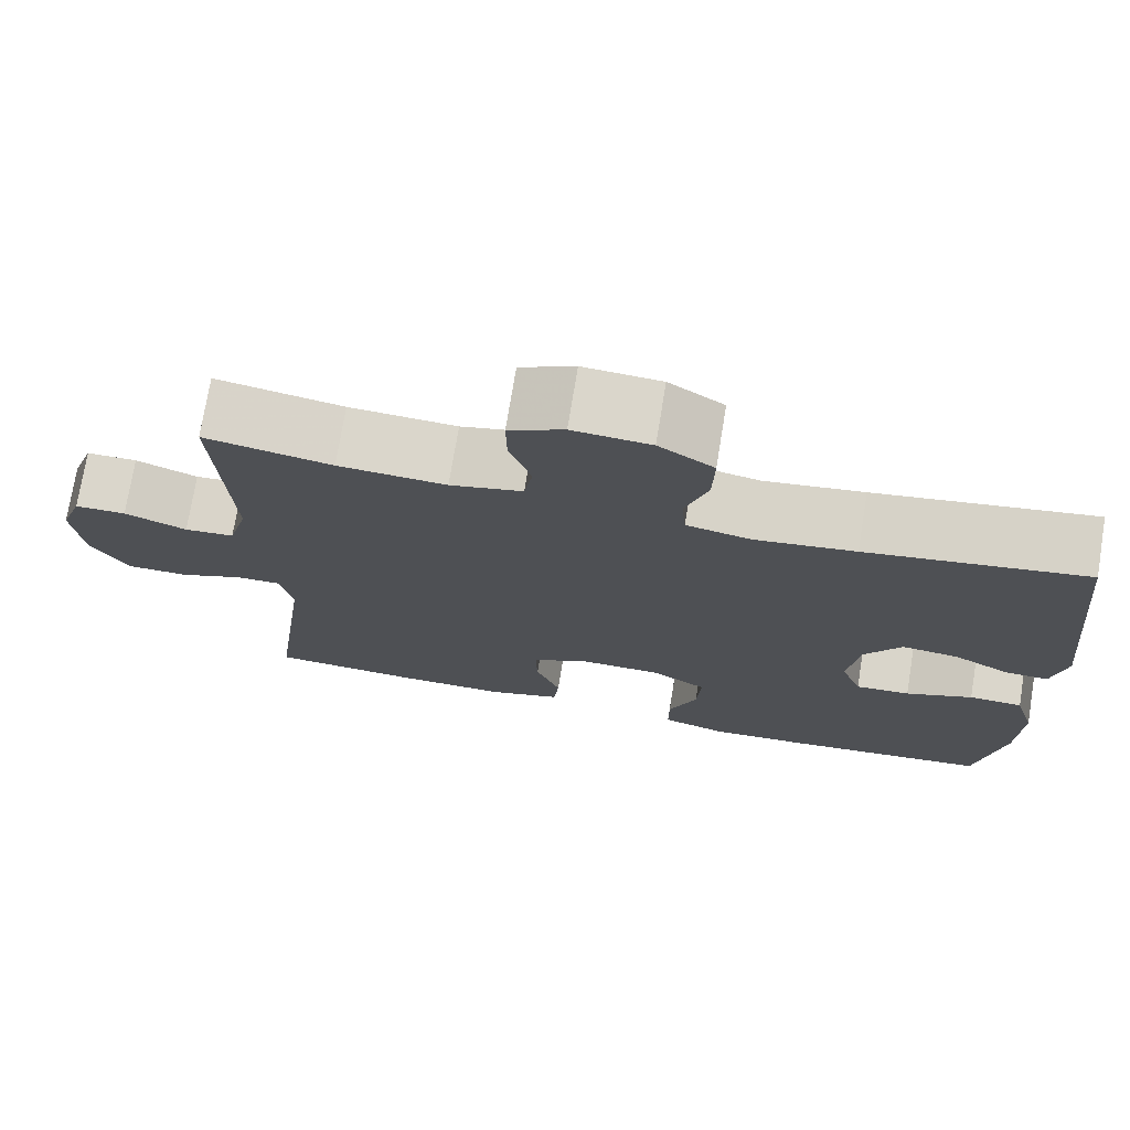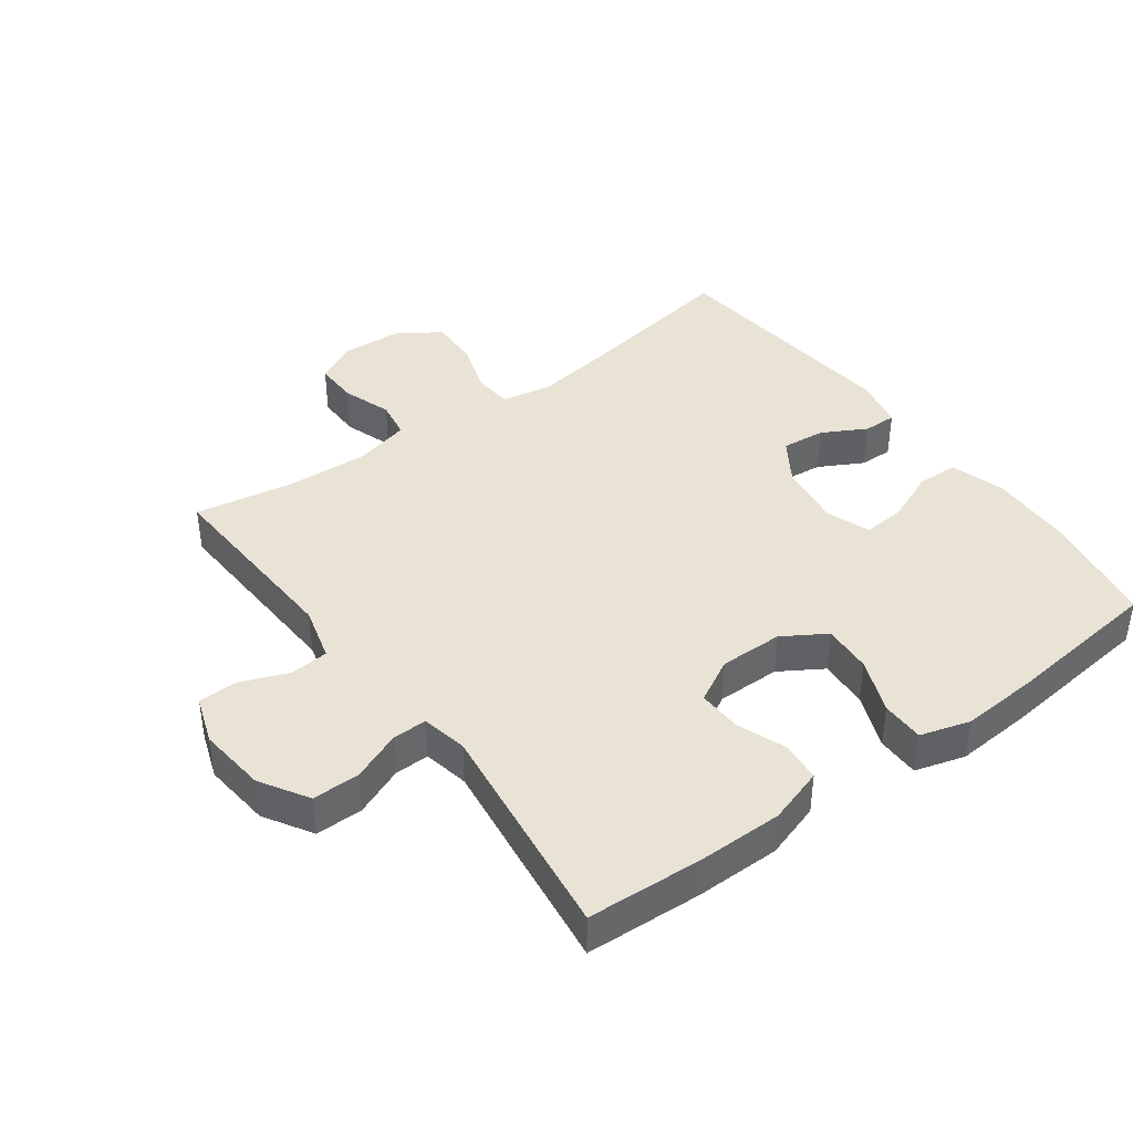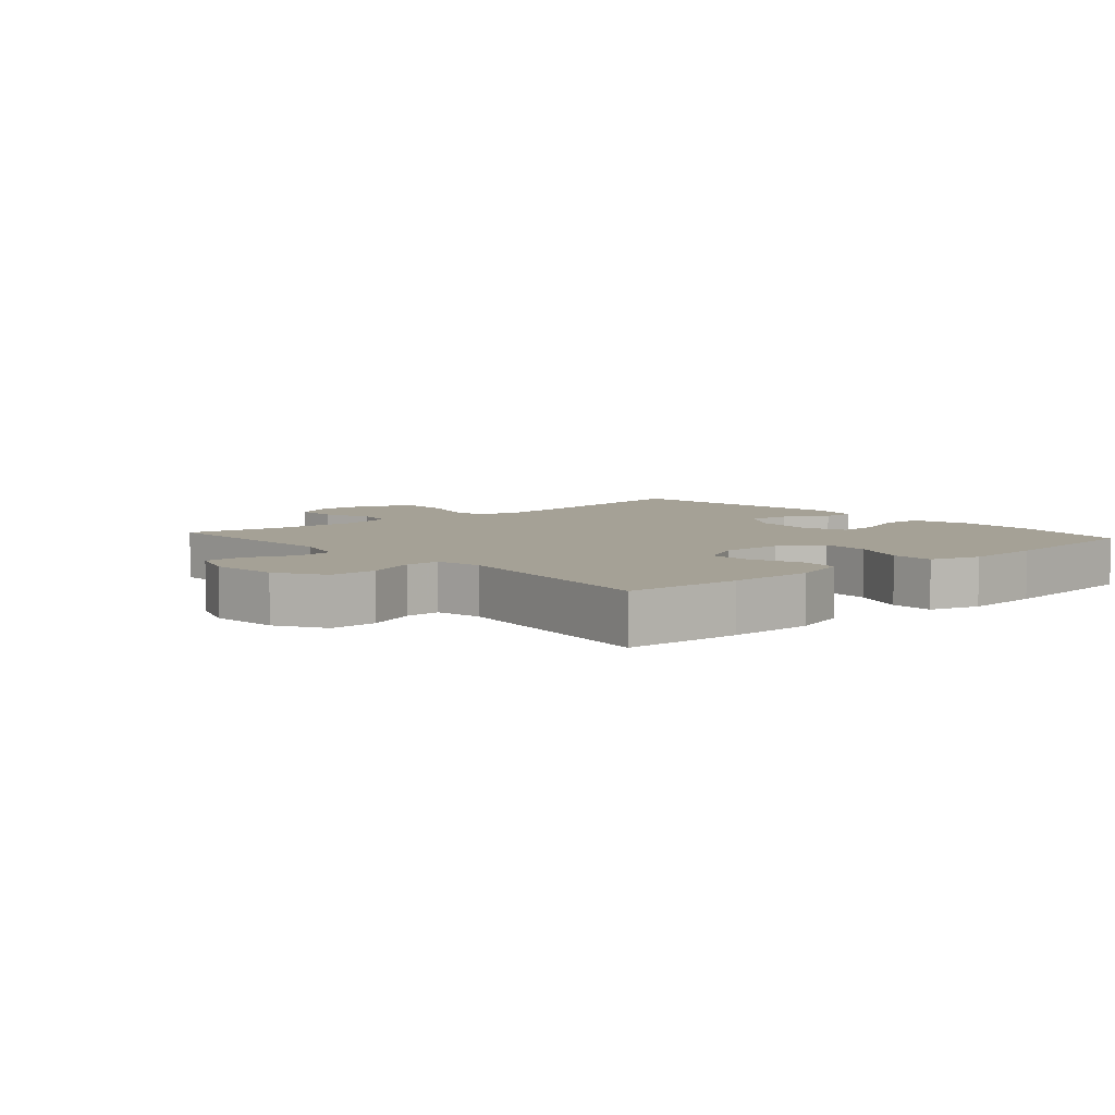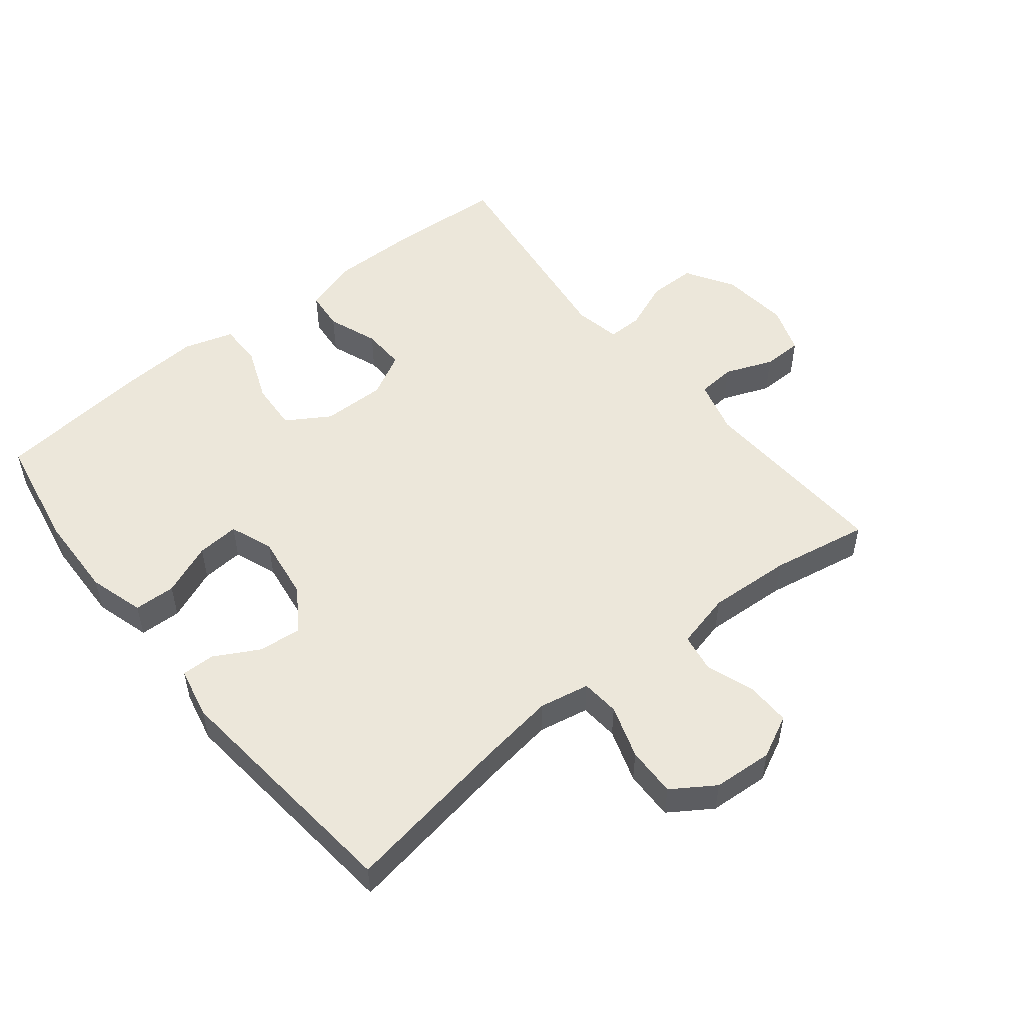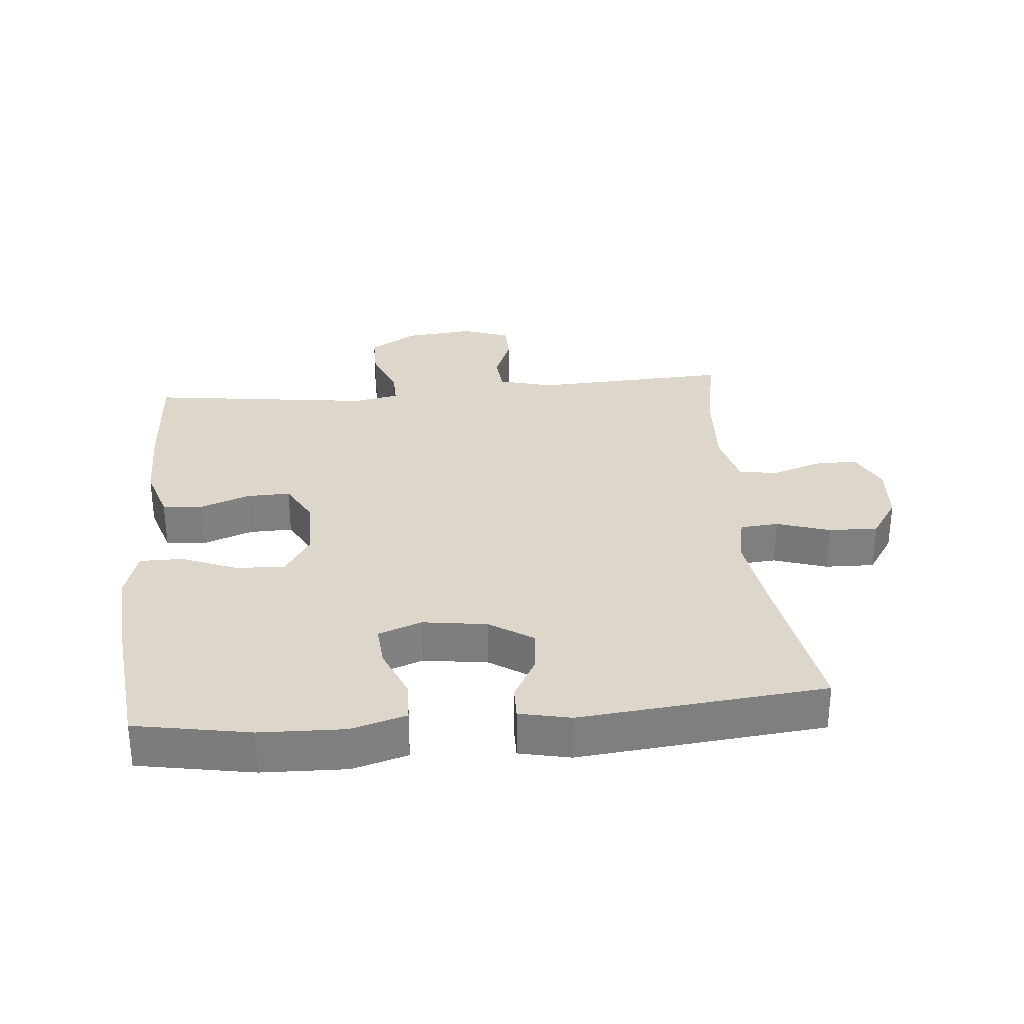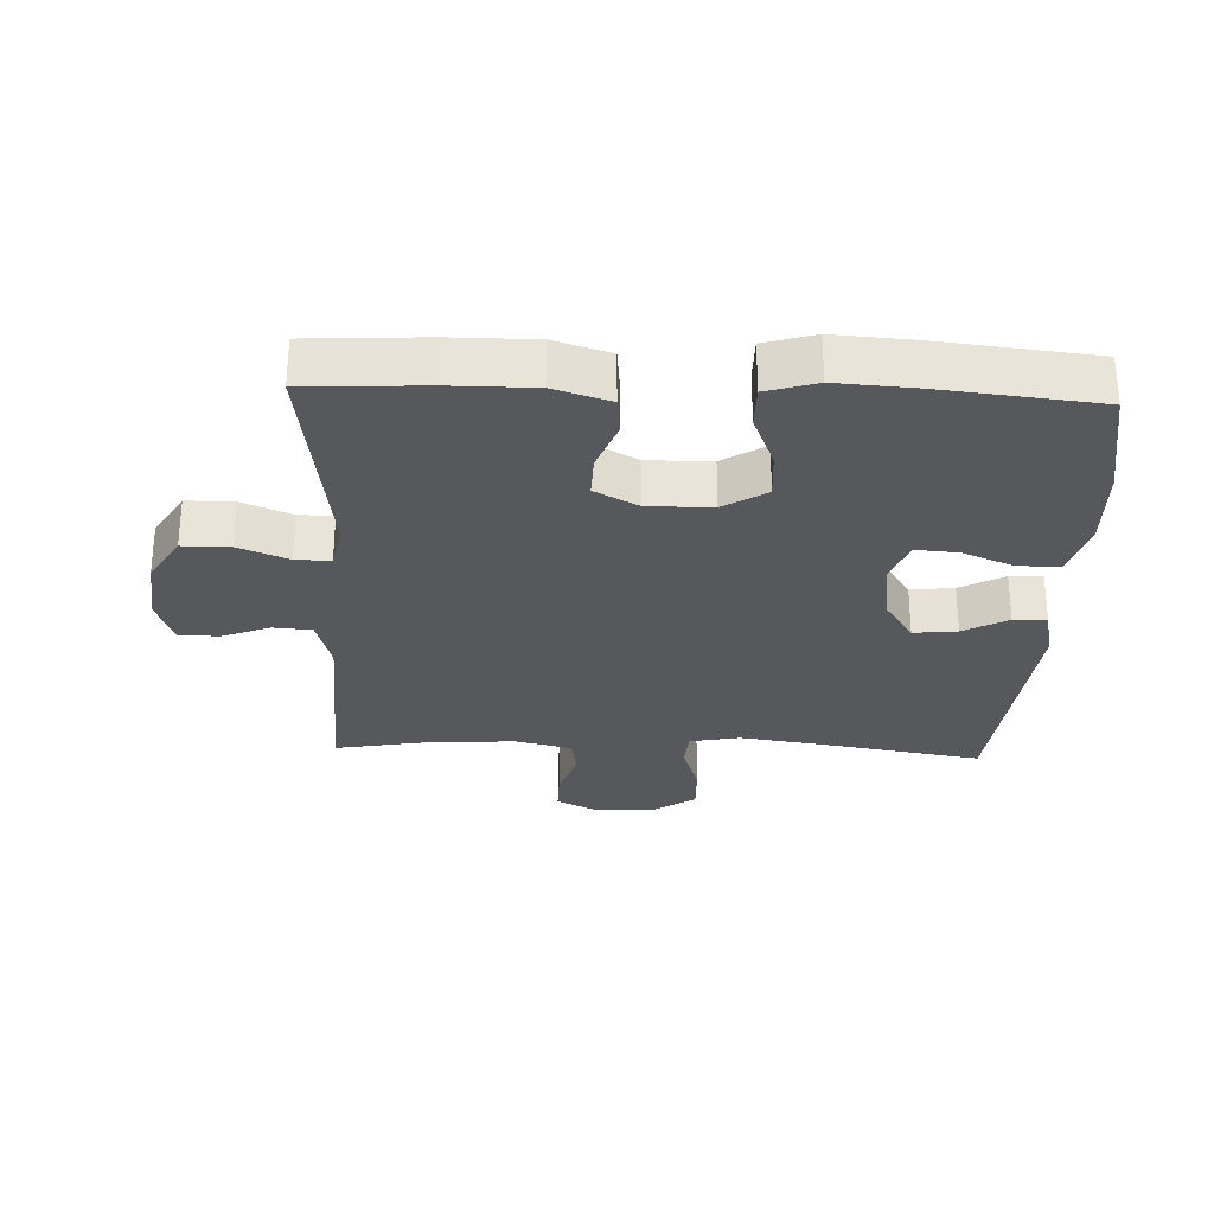
<metadata>
{"format":"obj","ext":"obj","renderer":"f3d","projection":"perspective","resolution":1024,"background":"white","views":[{"elev":74.0,"azim":-170.7,"up":"+Z"},{"elev":41.1,"azim":143.6,"up":"+Y"},{"elev":6.1,"azim":138.8,"up":"+Y"},{"elev":52.0,"azim":-38.7,"up":"+Y"},{"elev":30.6,"azim":-95.2,"up":"+Y"},{"elev":-28.7,"azim":177.8,"up":"+Y"}]}
</metadata>
<code>
v -0.5 0.07 -0.5
v -0.532 0.07 -0.323
v -0.536 0.07 -0.193
v -0.511 0.07 -0.108
v -0.447 0.07 -0.106
v -0.367 0.07 -0.139
v -0.302 0.07 -0.144
v -0.277 0.07 -0.077
v -0.291 0.07 0.022
v -0.335 0.07 0.089
v -0.402 0.07 0.082
v -0.47 0.07 0.045
v -0.521 0.07 0.044
v -0.538 0.07 0.123
v -0.5 0.07 0.5
v -0.241 0.07 0.457
v -0.123 0.07 0.44
v -0.046 0.07 0.455
v -0.041 0.07 0.514
v -0.068 0.07 0.596
v -0.07 0.07 0.672
v -0.005 0.07 0.715
v 0.087 0.07 0.721
v 0.152 0.07 0.689
v 0.151 0.07 0.622
v 0.125 0.07 0.546
v 0.135 0.07 0.487
v 0.221 0.07 0.466
v 0.349 0.07 0.473
v 0.5 0.07 0.5
v 0.485 0.07 0.197
v 0.508 0.07 0.113
v 0.567 0.07 0.108
v 0.641 0.07 0.137
v 0.702 0.07 0.136
v 0.728 0.07 0.062
v 0.717 0.07 -0.043
v 0.672 0.07 -0.117
v 0.599 0.07 -0.117
v 0.523 0.07 -0.086
v 0.469 0.07 -0.085
v 0.455 0.07 -0.156
v 0.5 0.07 -0.5
v 0.321 0.07 -0.51
v 0.191 0.07 -0.51
v 0.105 0.07 -0.483
v 0.099 0.07 -0.422
v 0.128 0.07 -0.345
v 0.13 0.07 -0.278
v 0.063 0.07 -0.242
v -0.035 0.07 -0.243
v -0.101 0.07 -0.284
v -0.096 0.07 -0.36
v -0.062 0.07 -0.445
v -0.062 0.07 -0.511
v -0.139 0.07 -0.534
v -0.259 0.07 -0.526
v -0.5 0 -0.5
v -0.532 0 -0.323
v -0.536 0 -0.193
v -0.511 0 -0.108
v -0.447 0 -0.106
v -0.367 0 -0.139
v -0.302 0 -0.144
v -0.277 0 -0.077
v -0.291 0 0.022
v -0.335 0 0.089
v -0.402 0 0.082
v -0.47 0 0.045
v -0.521 0 0.044
v -0.538 0 0.123
v -0.5 0 0.5
v -0.241 0 0.457
v -0.123 0 0.44
v -0.046 0 0.455
v -0.041 0 0.514
v -0.068 0 0.596
v -0.07 0 0.672
v -0.005 0 0.715
v 0.087 0 0.721
v 0.152 0 0.689
v 0.151 0 0.622
v 0.125 0 0.546
v 0.135 0 0.487
v 0.221 0 0.466
v 0.349 0 0.473
v 0.5 0 0.5
v 0.485 0 0.197
v 0.508 0 0.113
v 0.567 0 0.108
v 0.641 0 0.137
v 0.702 0 0.136
v 0.728 0 0.062
v 0.717 0 -0.043
v 0.672 0 -0.117
v 0.599 0 -0.117
v 0.523 0 -0.086
v 0.469 0 -0.085
v 0.455 0 -0.156
v 0.5 0 -0.5
v 0.321 0 -0.51
v 0.191 0 -0.51
v 0.105 0 -0.483
v 0.099 0 -0.422
v 0.128 0 -0.345
v 0.13 0 -0.278
v 0.063 0 -0.242
v -0.035 0 -0.243
v -0.101 0 -0.284
v -0.096 0 -0.36
v -0.062 0 -0.445
v -0.062 0 -0.511
v -0.139 0 -0.534
v -0.259 0 -0.526
f 53 54 55 56
f 52 53 56 57
f 45 46 47 48
f 45 48 49
f 42 43 44 45
f 41 42 45 49
f 37 38 39 40
f 37 40 41
f 36 37 41
f 33 34 35 36
f 32 33 36 41
f 31 32 41 49
f 29 30 31 49
f 23 24 25 26
f 23 26 27
f 22 23 27
f 19 20 21 22
f 18 19 22 27
f 17 18 27 28
f 13 14 15 16
f 11 12 13 16
f 10 11 16 17
f 9 10 17 28
f 3 4 5 6
f 3 6 7
f 2 3 7
f 52 57 1 2
f 51 52 2 7
f 50 51 7 8
f 28 29 49 50
f 8 9 28 50
f 113 112 111 110
f 114 113 110 109
f 105 104 103 102
f 106 105 102
f 102 101 100 99
f 106 102 99 98
f 97 96 95 94
f 98 97 94
f 98 94 93
f 93 92 91 90
f 98 93 90 89
f 106 98 89 88
f 106 88 87 86
f 83 82 81 80
f 84 83 80
f 84 80 79
f 79 78 77 76
f 84 79 76 75
f 85 84 75 74
f 73 72 71 70
f 73 70 69 68
f 74 73 68 67
f 85 74 67 66
f 63 62 61 60
f 64 63 60
f 64 60 59
f 59 58 114 109
f 64 59 109 108
f 65 64 108 107
f 107 106 86 85
f 107 85 66 65
f 1 58 59 2
f 2 59 60 3
f 3 60 61 4
f 4 61 62 5
f 5 62 63 6
f 6 63 64 7
f 7 64 65 8
f 8 65 66 9
f 9 66 67 10
f 10 67 68 11
f 11 68 69 12
f 12 69 70 13
f 13 70 71 14
f 14 71 72 15
f 15 72 73 16
f 16 73 74 17
f 17 74 75 18
f 18 75 76 19
f 19 76 77 20
f 20 77 78 21
f 21 78 79 22
f 22 79 80 23
f 23 80 81 24
f 24 81 82 25
f 25 82 83 26
f 26 83 84 27
f 27 84 85 28
f 28 85 86 29
f 29 86 87 30
f 30 87 88 31
f 31 88 89 32
f 32 89 90 33
f 33 90 91 34
f 34 91 92 35
f 35 92 93 36
f 36 93 94 37
f 37 94 95 38
f 38 95 96 39
f 39 96 97 40
f 40 97 98 41
f 41 98 99 42
f 42 99 100 43
f 43 100 101 44
f 44 101 102 45
f 45 102 103 46
f 46 103 104 47
f 47 104 105 48
f 48 105 106 49
f 49 106 107 50
f 50 107 108 51
f 51 108 109 52
f 52 109 110 53
f 53 110 111 54
f 54 111 112 55
f 55 112 113 56
f 56 113 114 57
f 57 114 58 1

</code>
